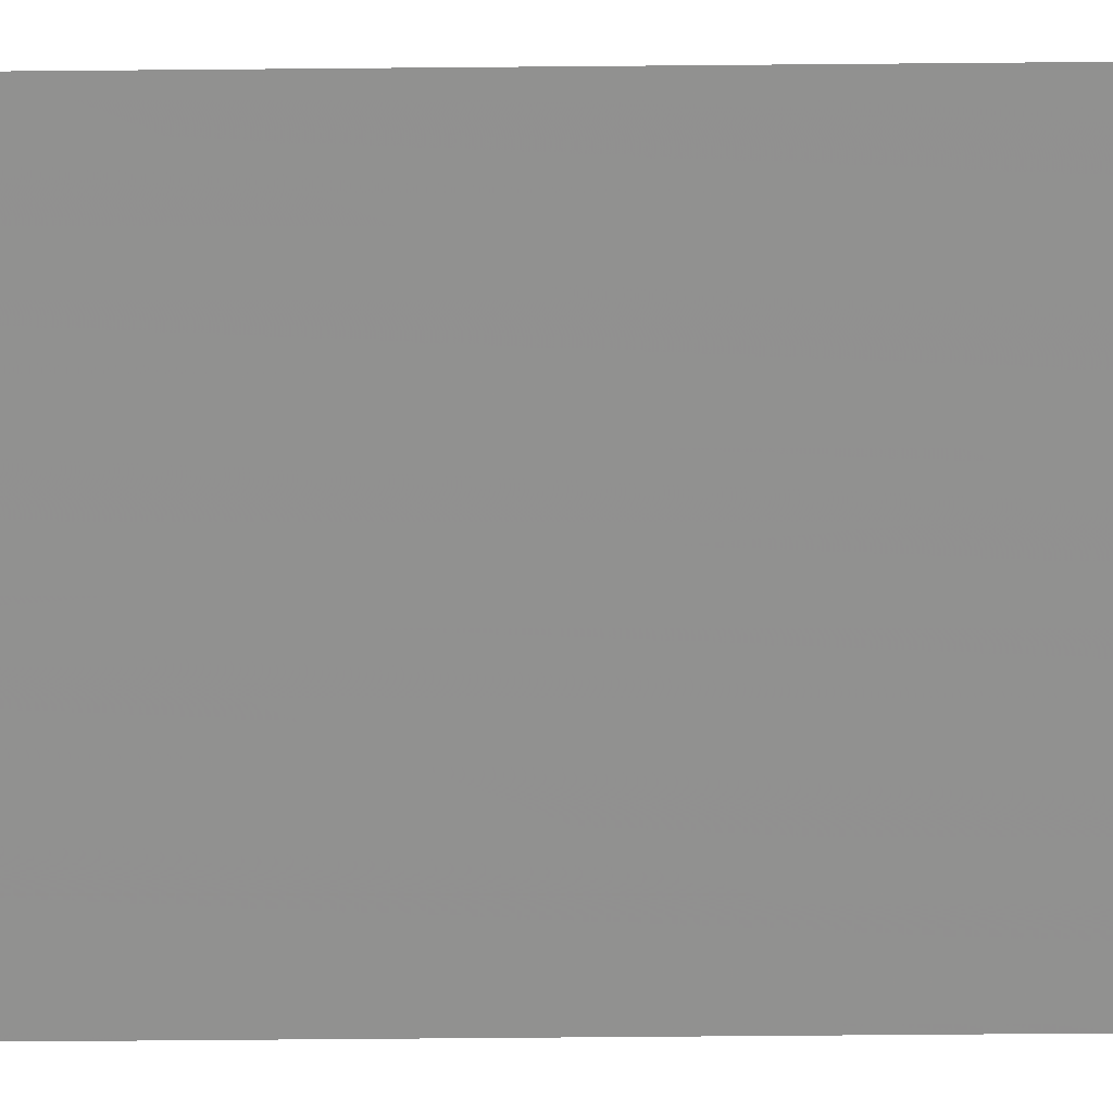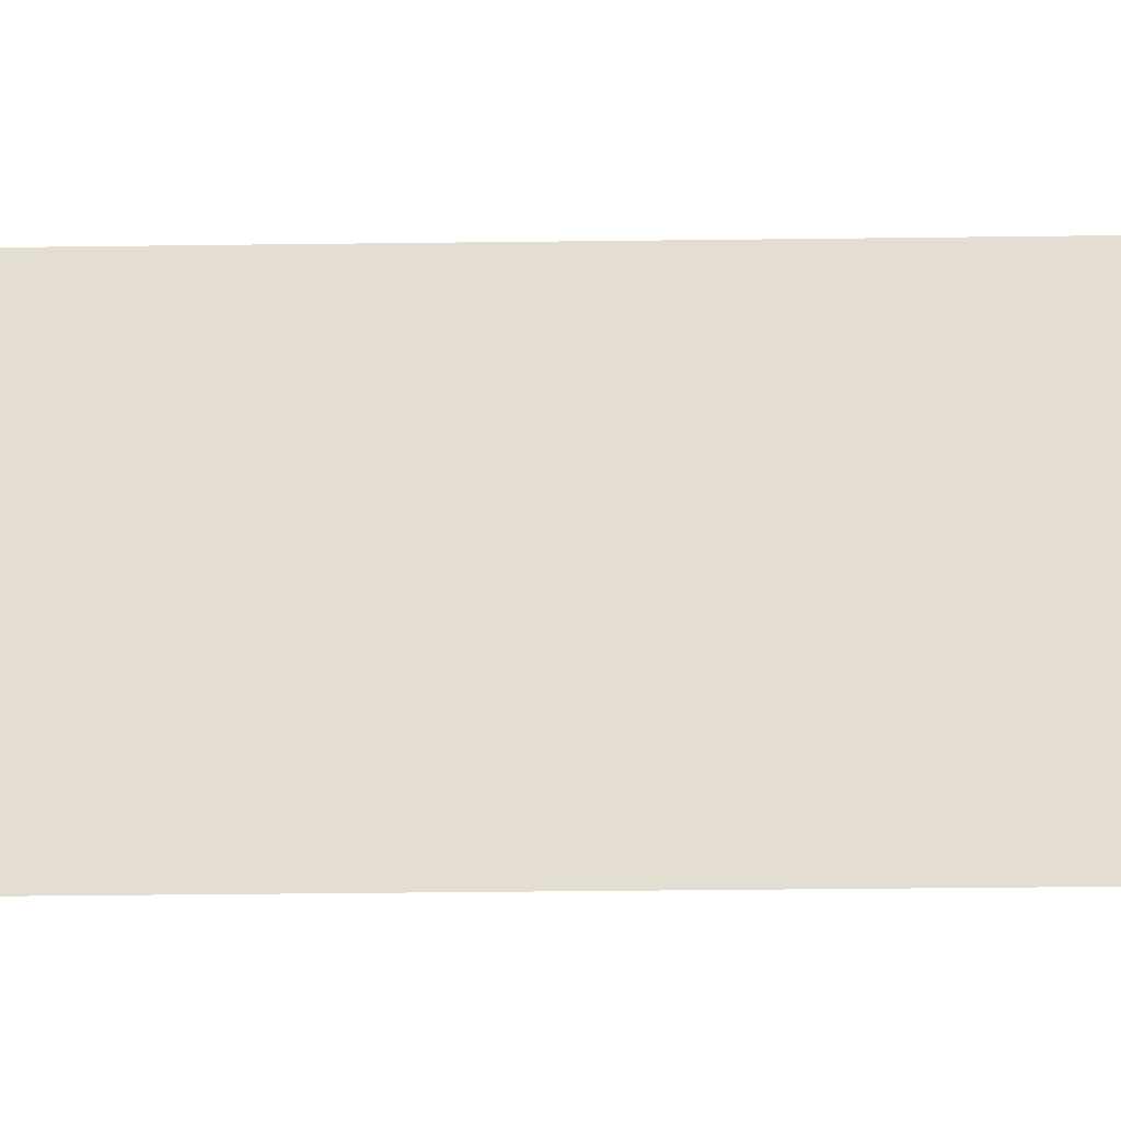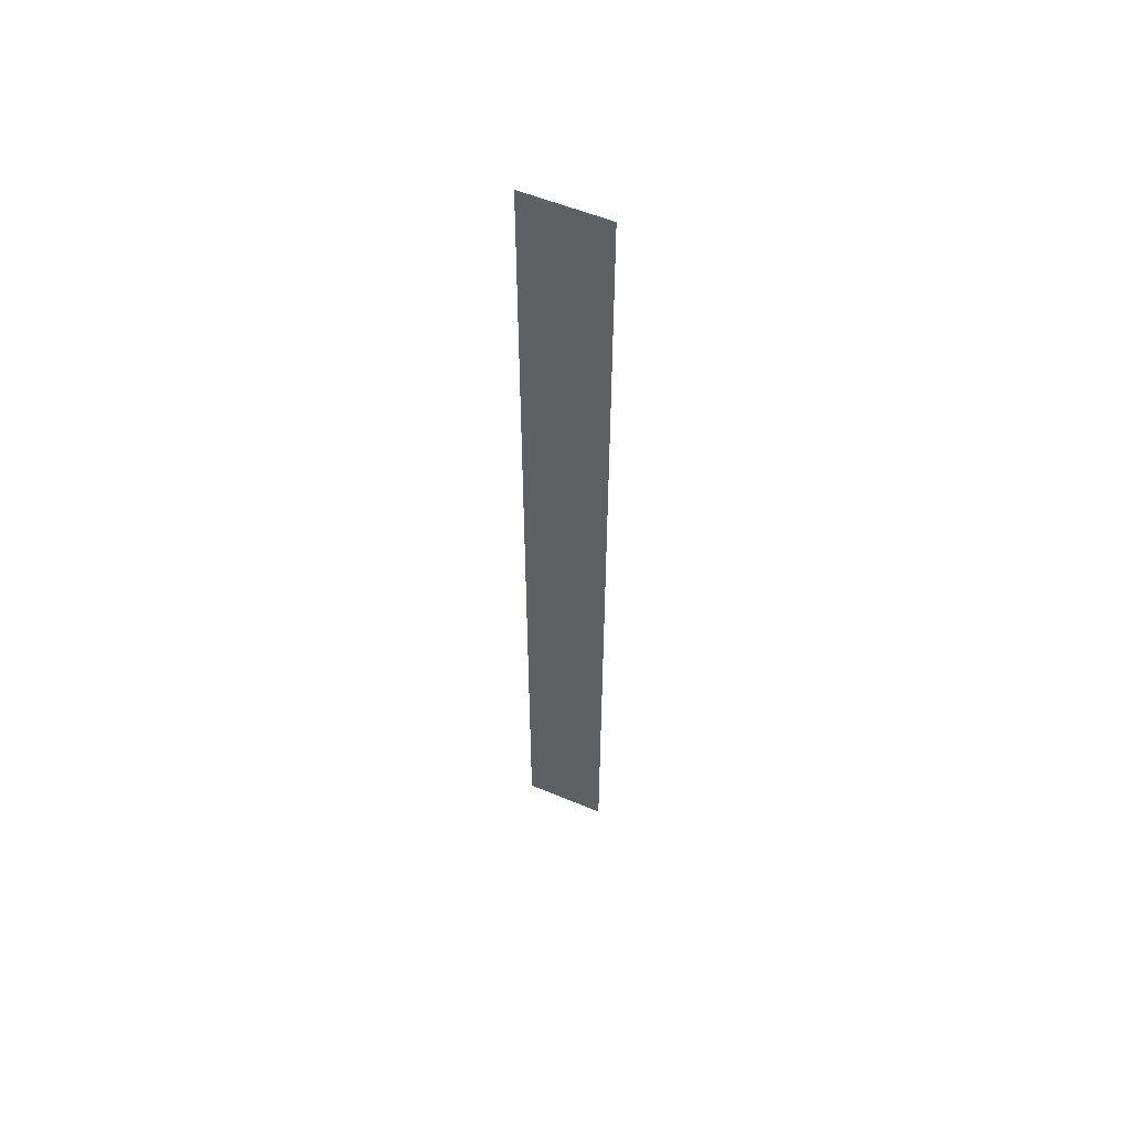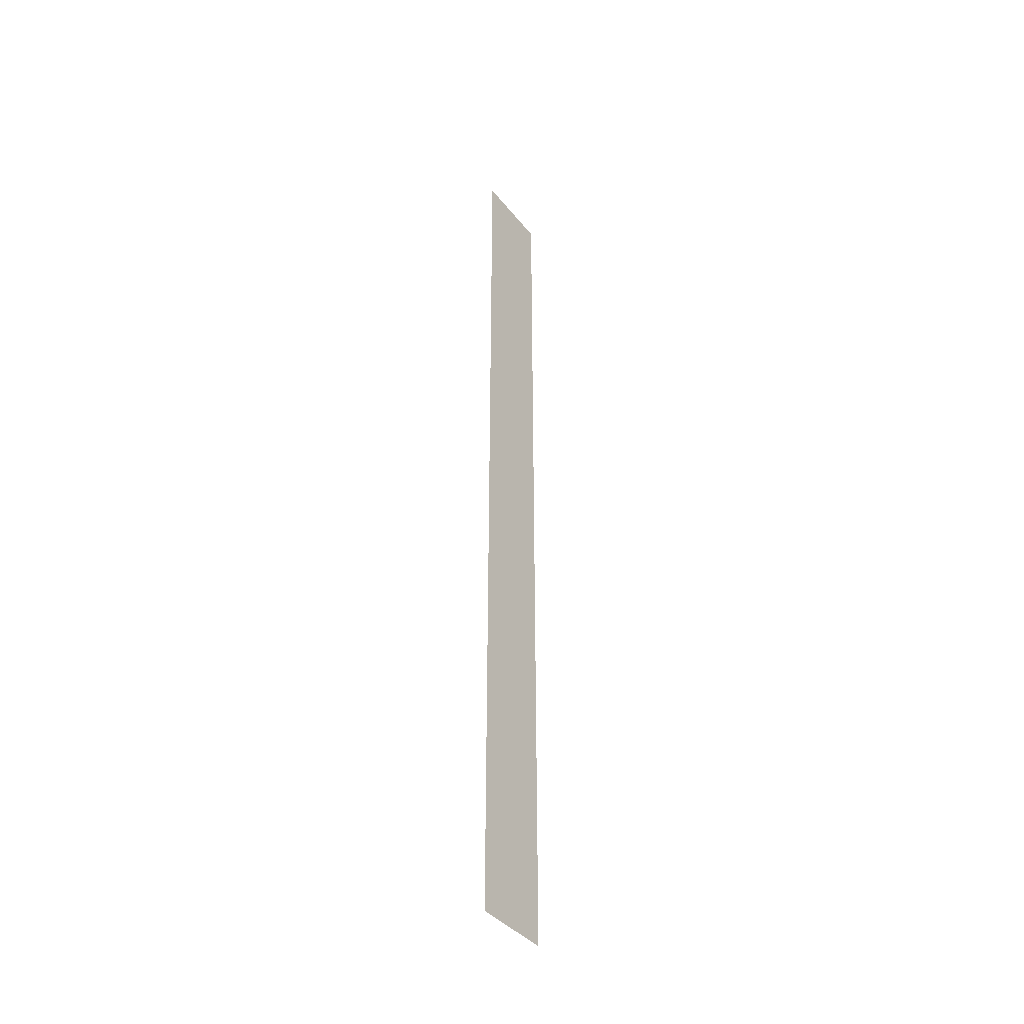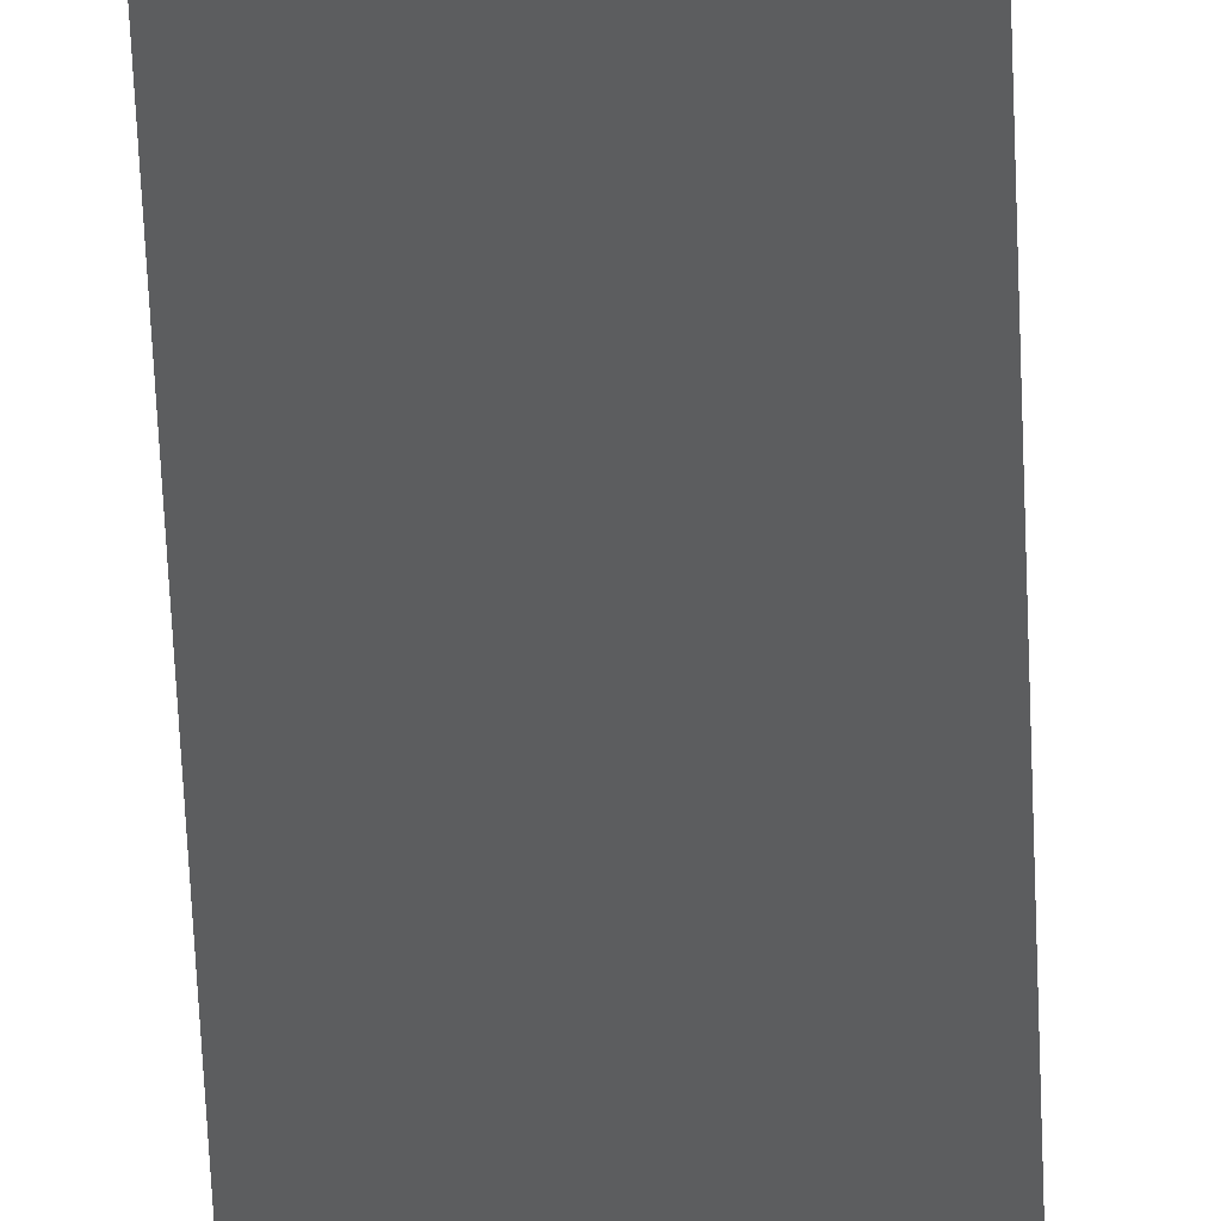
<metadata>
{"format":"obj","ext":"obj","renderer":"f3d","projection":"perspective","resolution":1024,"background":"white","views":[{"elev":-21.0,"azim":91.3,"up":"+Z"},{"elev":-7.6,"azim":-85.8,"up":"+Z"},{"elev":55.4,"azim":158.8,"up":"+Y"},{"elev":-39.5,"azim":-100.7,"up":"+Y"},{"elev":-37.9,"azim":1.7,"up":"+Z"}]}
</metadata>
<code>
v 5018 147.2 -1690
v 5030 147.2 -1677
v 5030 352 -1677
v 5018 147.2 -1690
v 5030 352 -1677
v 5018 352 -1690
f 1 2 3
f 4 5 6

</code>
